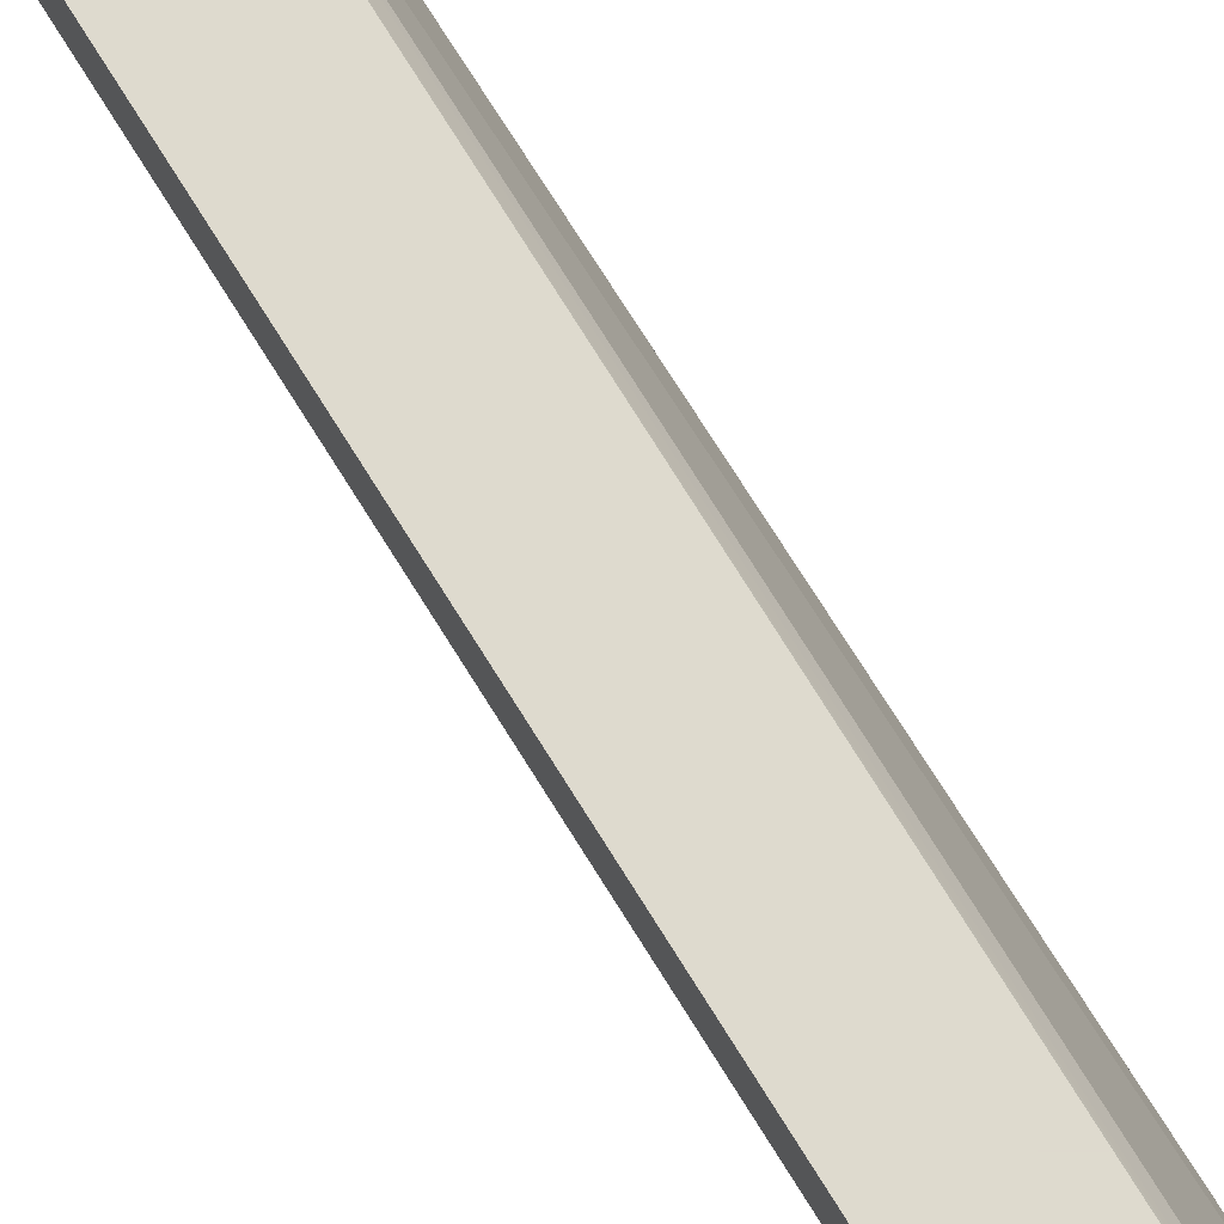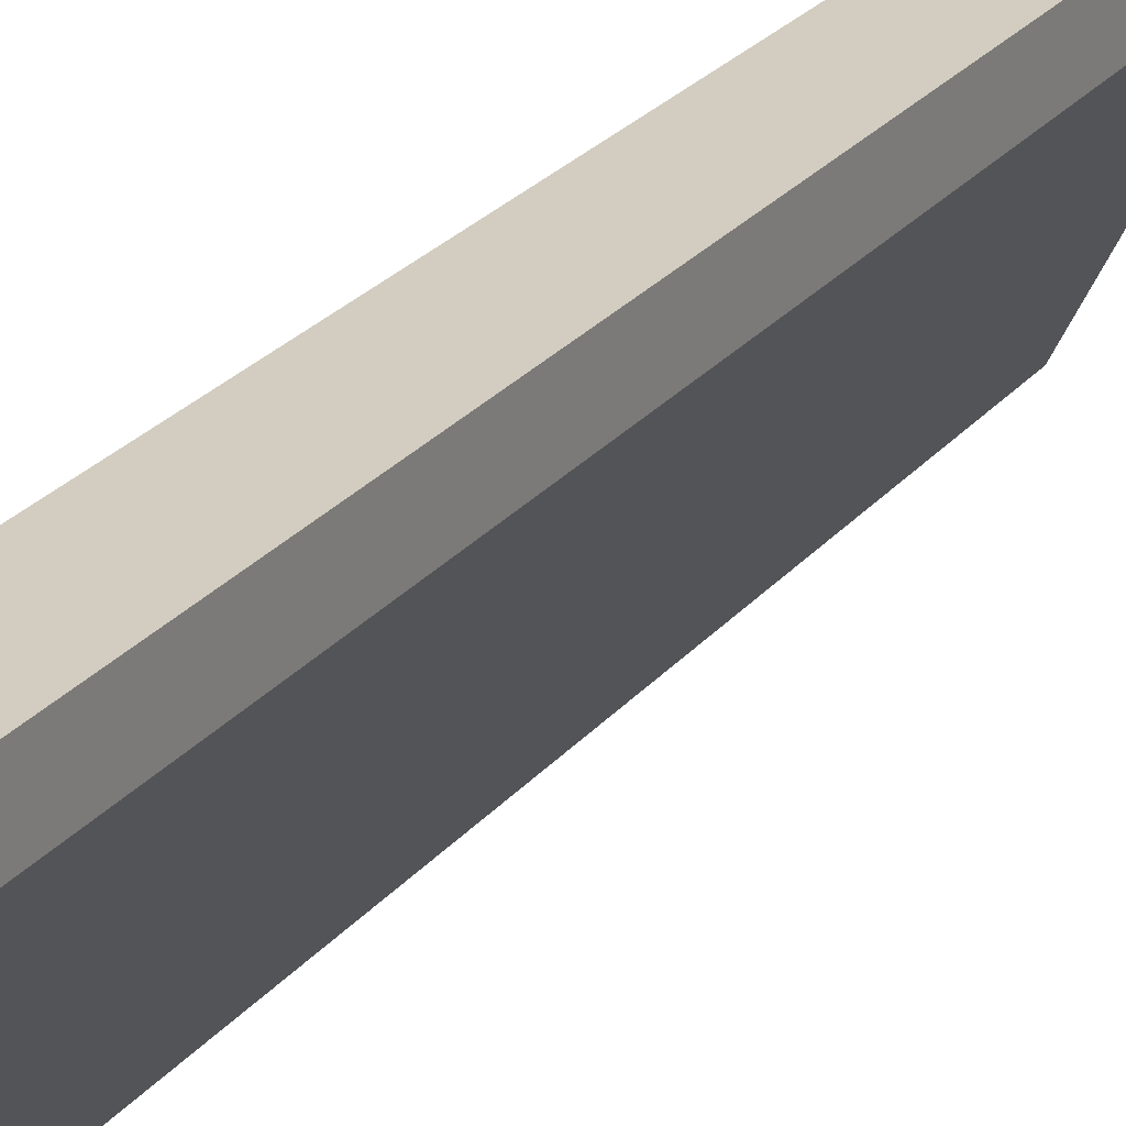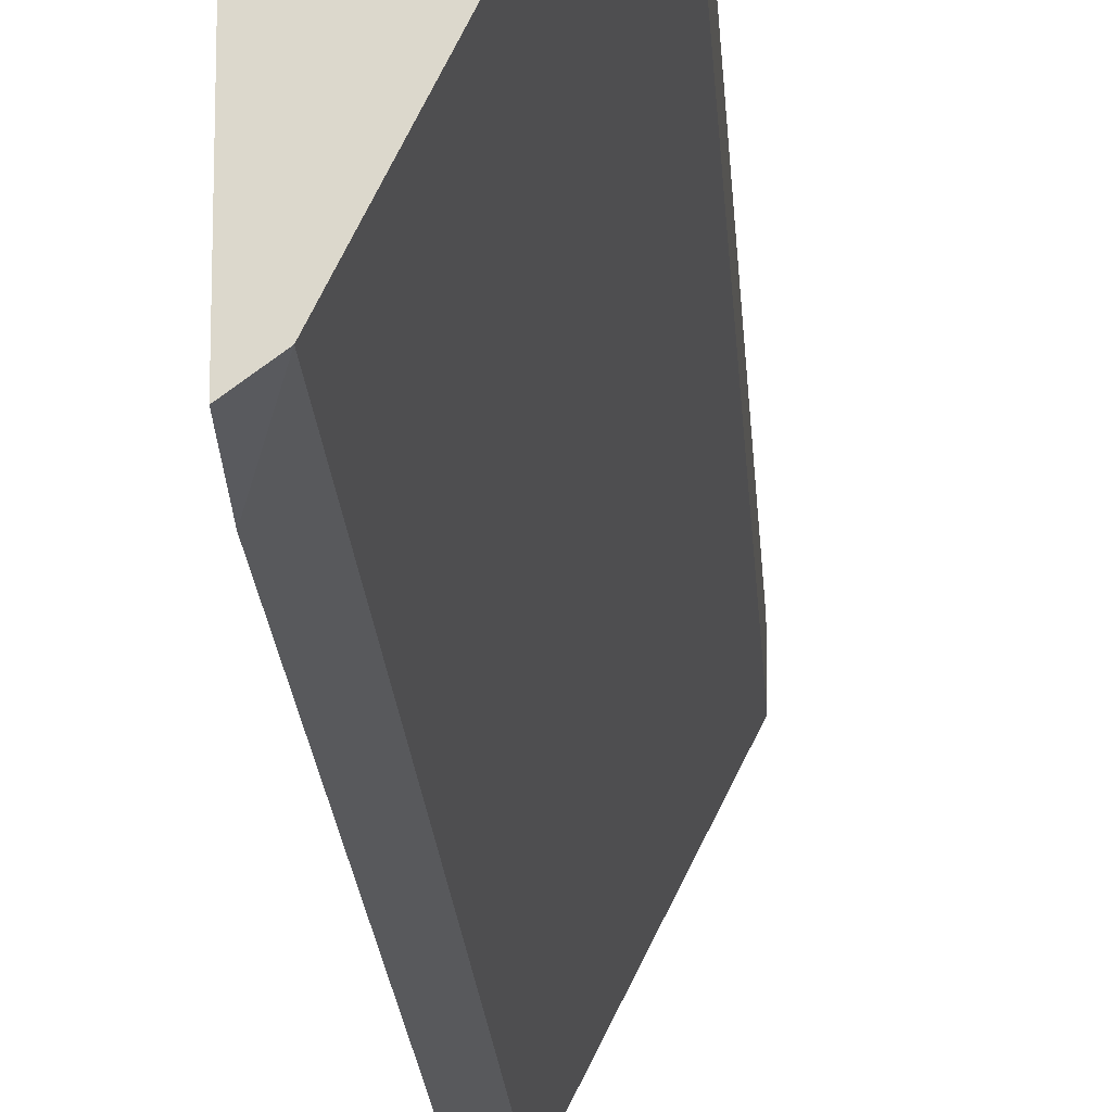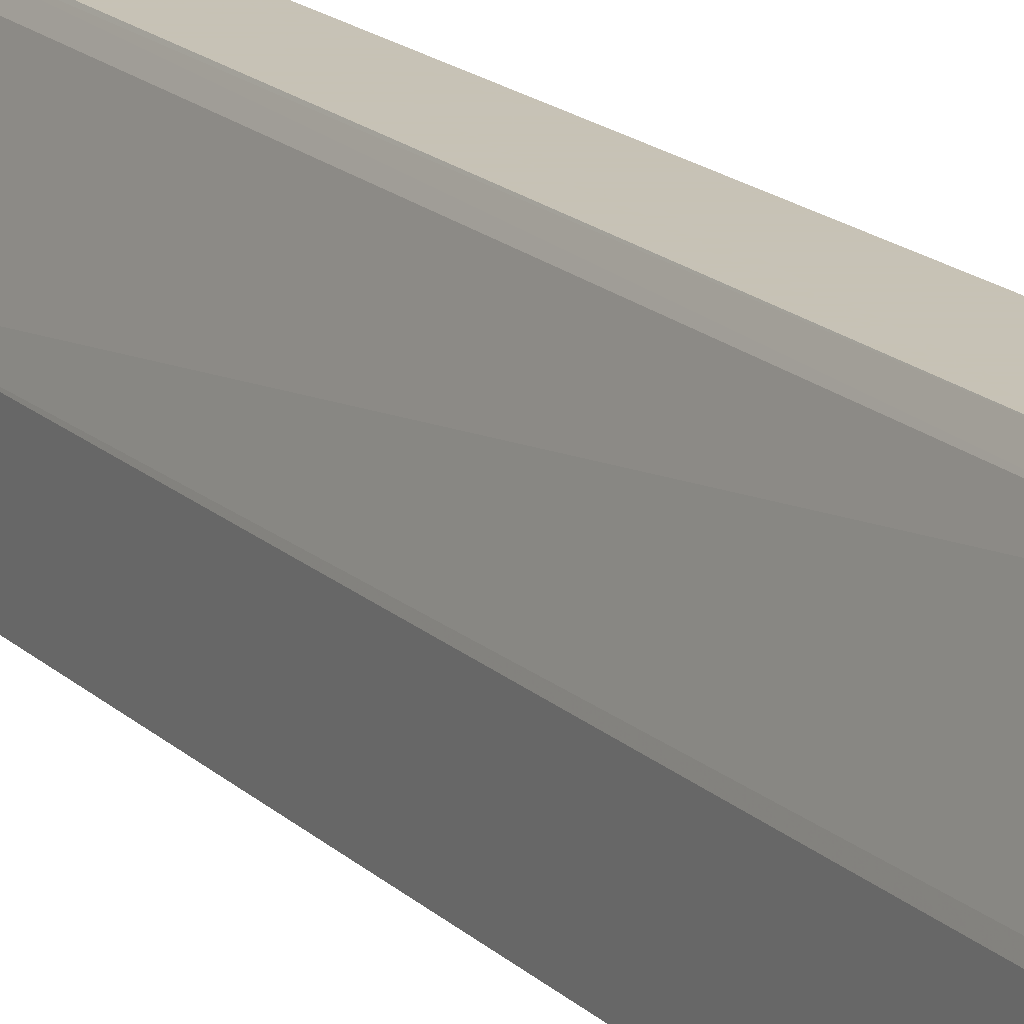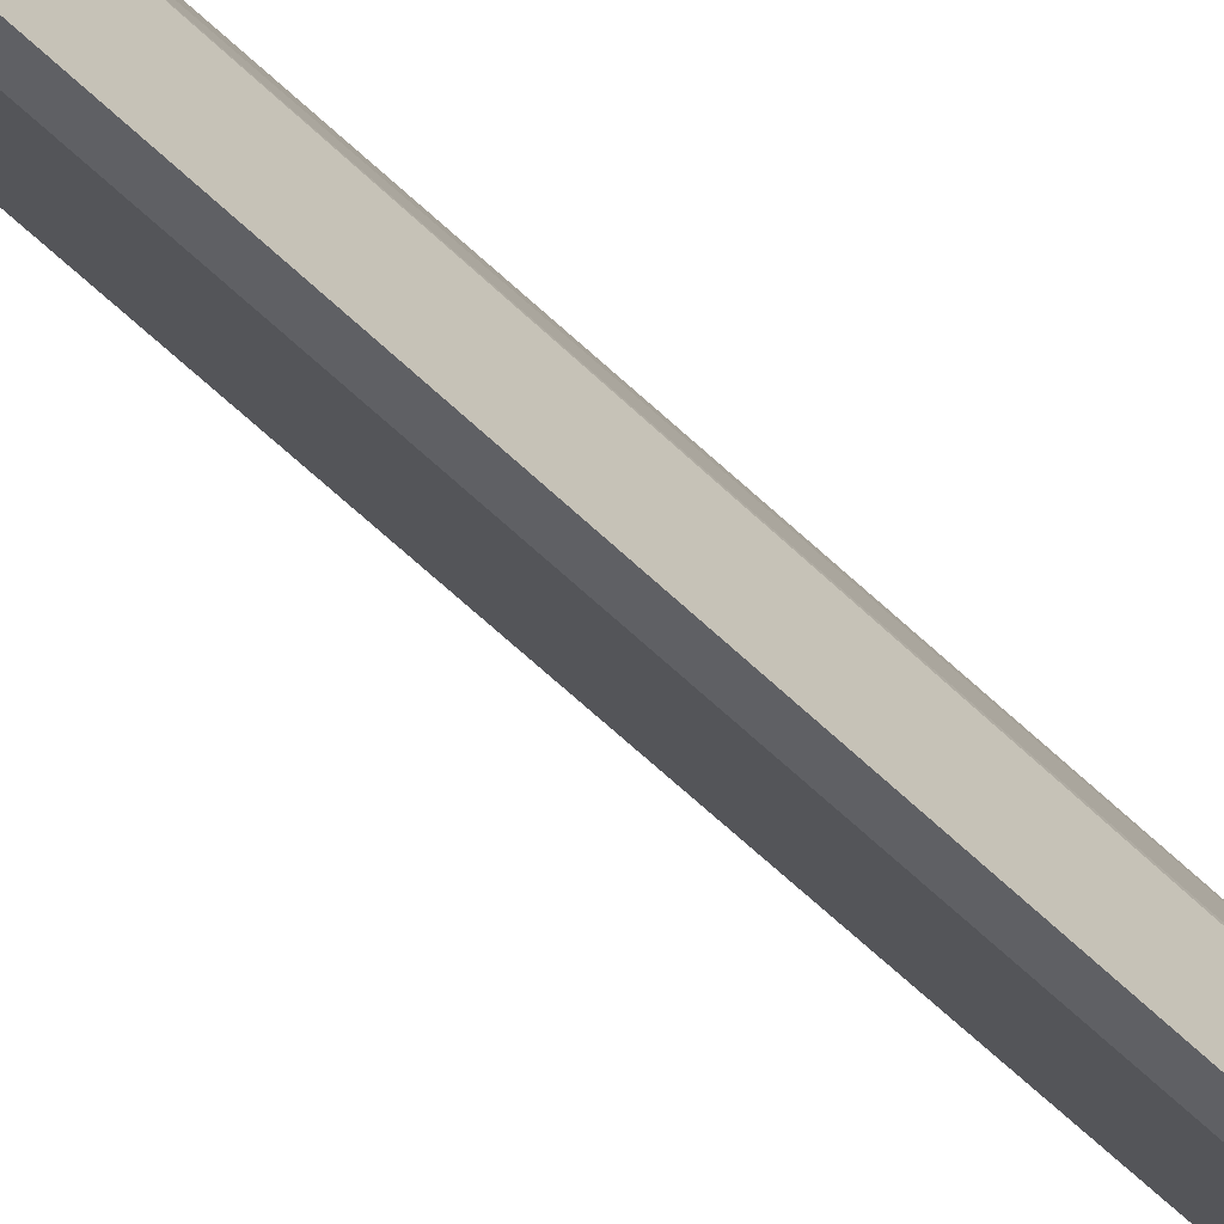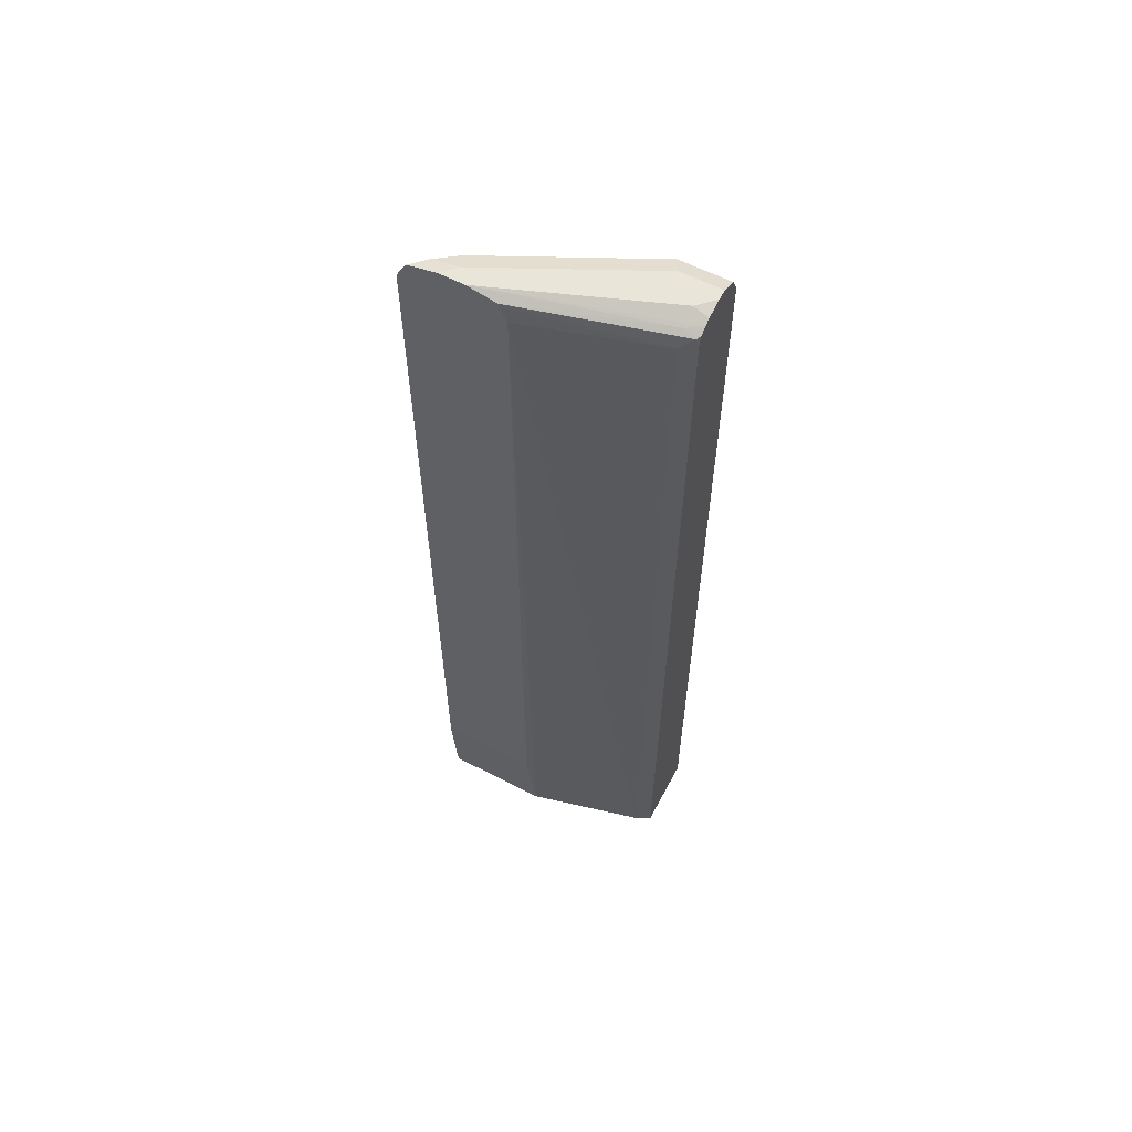
<metadata>
{"format":"obj","ext":"obj","renderer":"f3d","projection":"perspective","resolution":1024,"background":"white","views":[{"elev":71.3,"azim":148.4,"up":"+Z"},{"elev":24.5,"azim":28.8,"up":"+Z"},{"elev":-18.4,"azim":3.3,"up":"+Z"},{"elev":19.1,"azim":-32.3,"up":"+Z"},{"elev":-64.2,"azim":-133.7,"up":"+Z"},{"elev":59.7,"azim":-62.1,"up":"+Y"}]}
</metadata>
<code>
v 0.5139 0.6424 0.06421
v 0.4818 0.6424 0.09634
v 0.5139 0.6424 0.1158
v 0.5012 0.6424 0.1158
v 0.4794 0.6375 0.1158
v 0.4 0.6424 -0.1139
v 0.4709 0.6333 0.1158
v 0.4594 0.6162 0.1158
v 0.4619 0.628 0.1158
v 0.4577 0.6263 0.1124
v 0.4604 0.6316 0.09634
v 0.4 0.6343 -0.07775
v 0.4497 0.6102 0.09634
v 0.4423 -0.5608 0.09635
v 0.4 0.6102 -0.06717
v 0.4 0.629 -0.07504
v 0.4 0.6388 -0.1624
v 0.4 0.6424 -0.146
v 0.4176 0.6424 -0.1285
v 0.4711 0.6316 -0.07495
v 0.439 0.6316 -0.1392
v 0.4176 0.6343 -0.1646
v 0.4 0.6343 -0.1821
v 0.4 0.6102 -0.1957
v 0.4 0.6218 -0.1898
v 0.4283 0.6102 -0.1713
v 0.4336 0.6263 -0.1526
v 0.5461 0.6102 0.06421
v 0.5353 0.6316 0.05351
v 0.5353 0.6316 0.1158
v 0.5461 0.6102 0.1158
v 0.5461 -0.5608 0.1158
v 0.452 -0.5608 0.1158
v 0.4028 -0.5608 -0.1902
v 0.4028 -0.5608 -0.05434
v 0.4 -0.4578 -0.06717
v 0.4 -0.4578 -0.1957
v 0.4283 -0.5608 -0.1713
v 0.5461 -0.5608 0.06421
f 30 31 28
f 8 10 33
f 8 33 3
f 31 3 33
f 31 33 32
f 31 32 28
f 30 3 31
f 29 28 20
f 29 20 1
f 29 1 30
f 29 30 28
f 33 10 14
f 20 28 26
f 27 22 21
f 27 21 20
f 30 1 3
f 33 14 32
f 15 17 36
f 35 34 14
f 27 20 26
f 5 8 3
f 39 28 32
f 39 32 34
f 38 39 34
f 38 28 39
f 38 26 28
f 14 34 32
f 38 24 26
f 37 38 34
f 37 34 36
f 37 36 24
f 24 36 17
f 35 14 15
f 35 15 36
f 35 36 34
f 37 24 38
f 27 26 22
f 19 1 20
f 25 23 26
f 13 14 10
f 13 10 12
f 11 12 10
f 11 6 12
f 7 6 11
f 9 7 11
f 9 11 10
f 9 10 8
f 9 8 7
f 7 8 5
f 7 5 6
f 6 5 2
f 4 2 5
f 4 5 3
f 2 3 1
f 13 15 14
f 16 15 13
f 4 3 2
f 16 13 12
f 16 12 15
f 25 24 23
f 23 24 17
f 23 17 22
f 19 22 17
f 19 21 22
f 19 20 21
f 25 26 24
f 19 2 1
f 6 18 12
f 6 2 18
f 18 2 19
f 18 19 17
f 18 17 12
f 23 22 26
f 12 17 15

</code>
